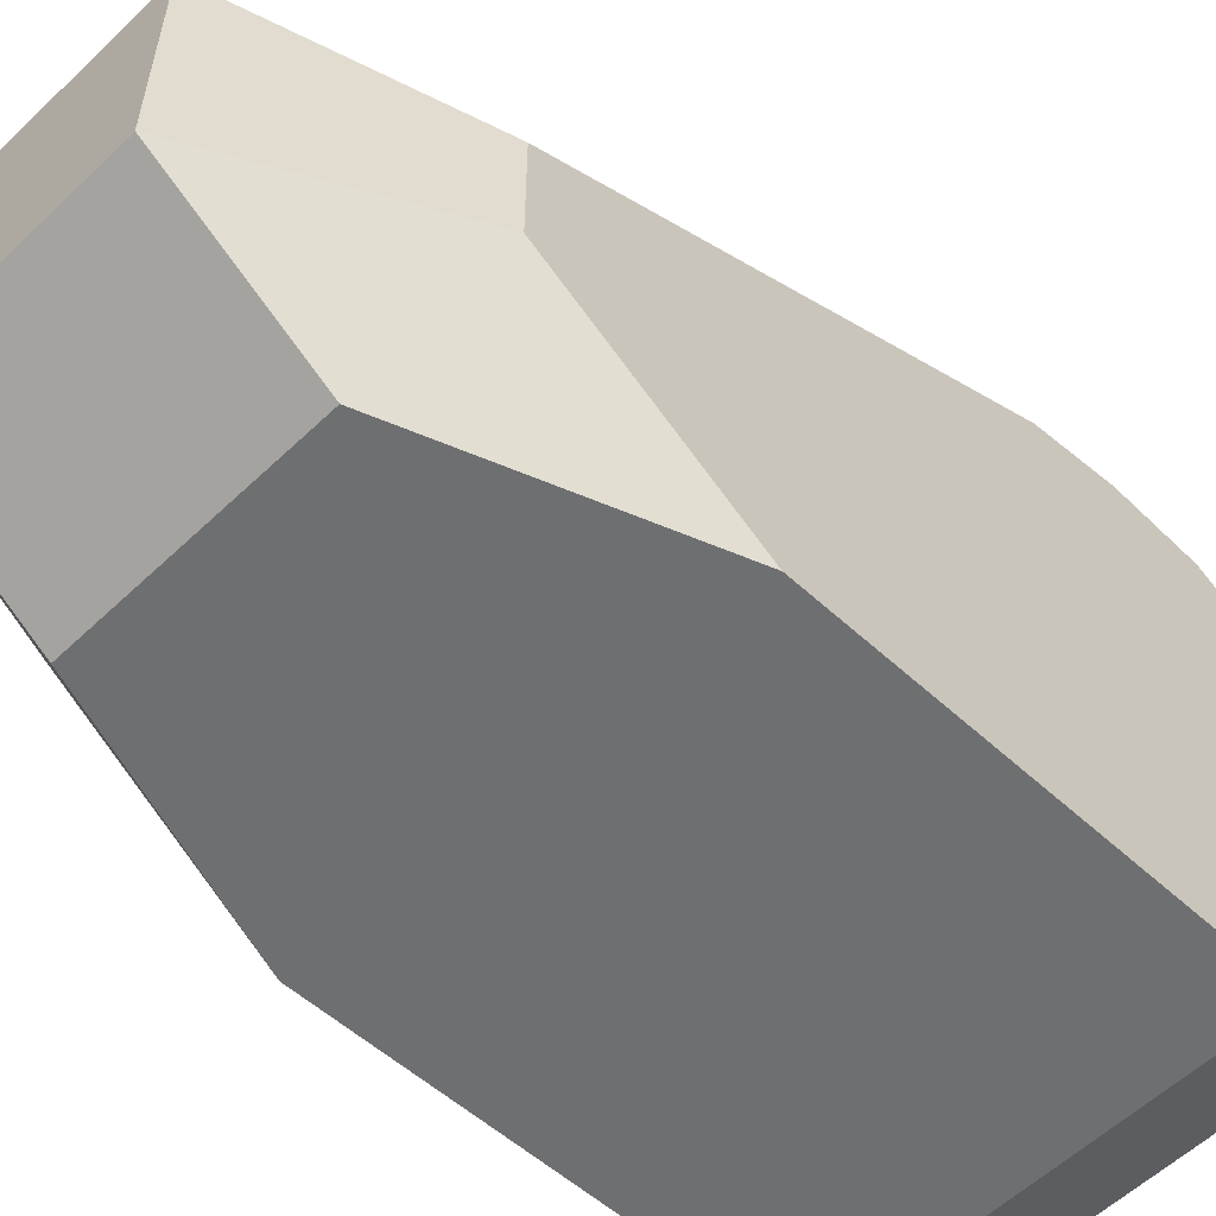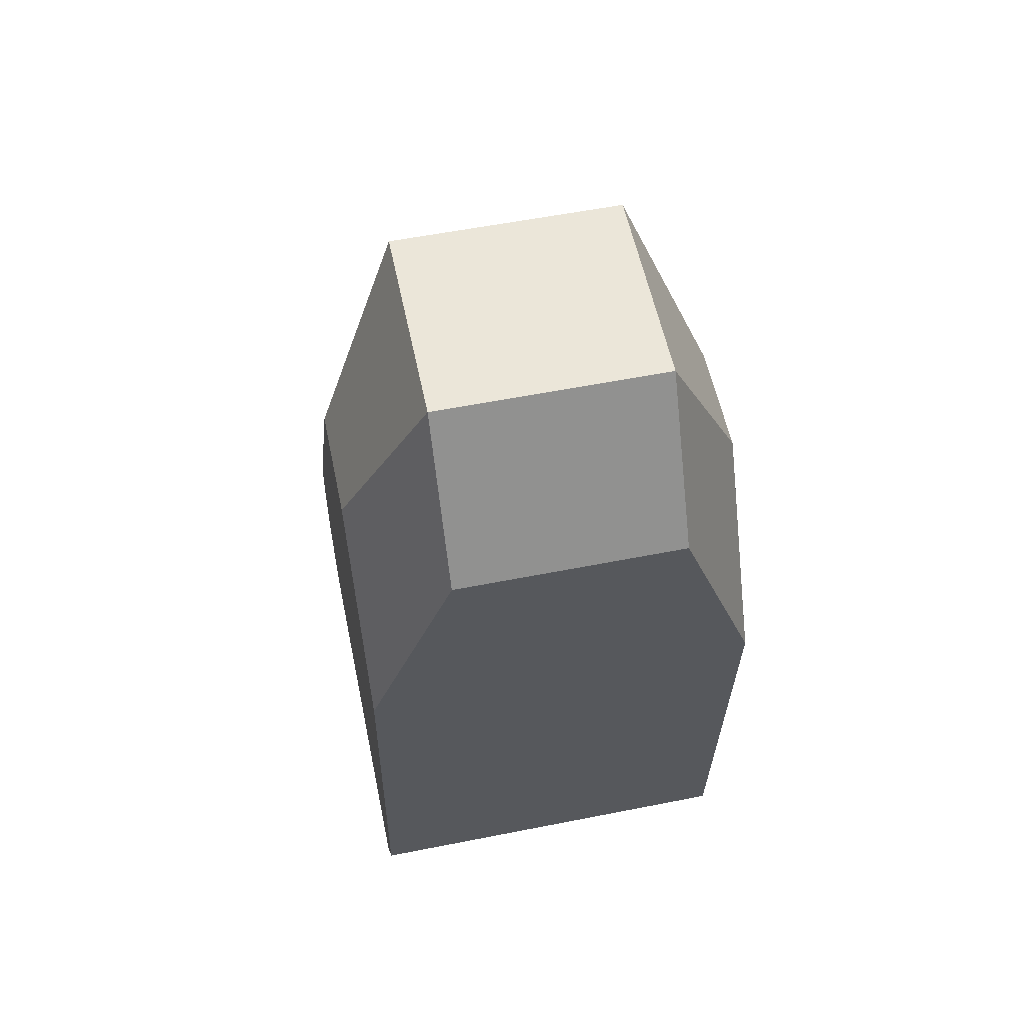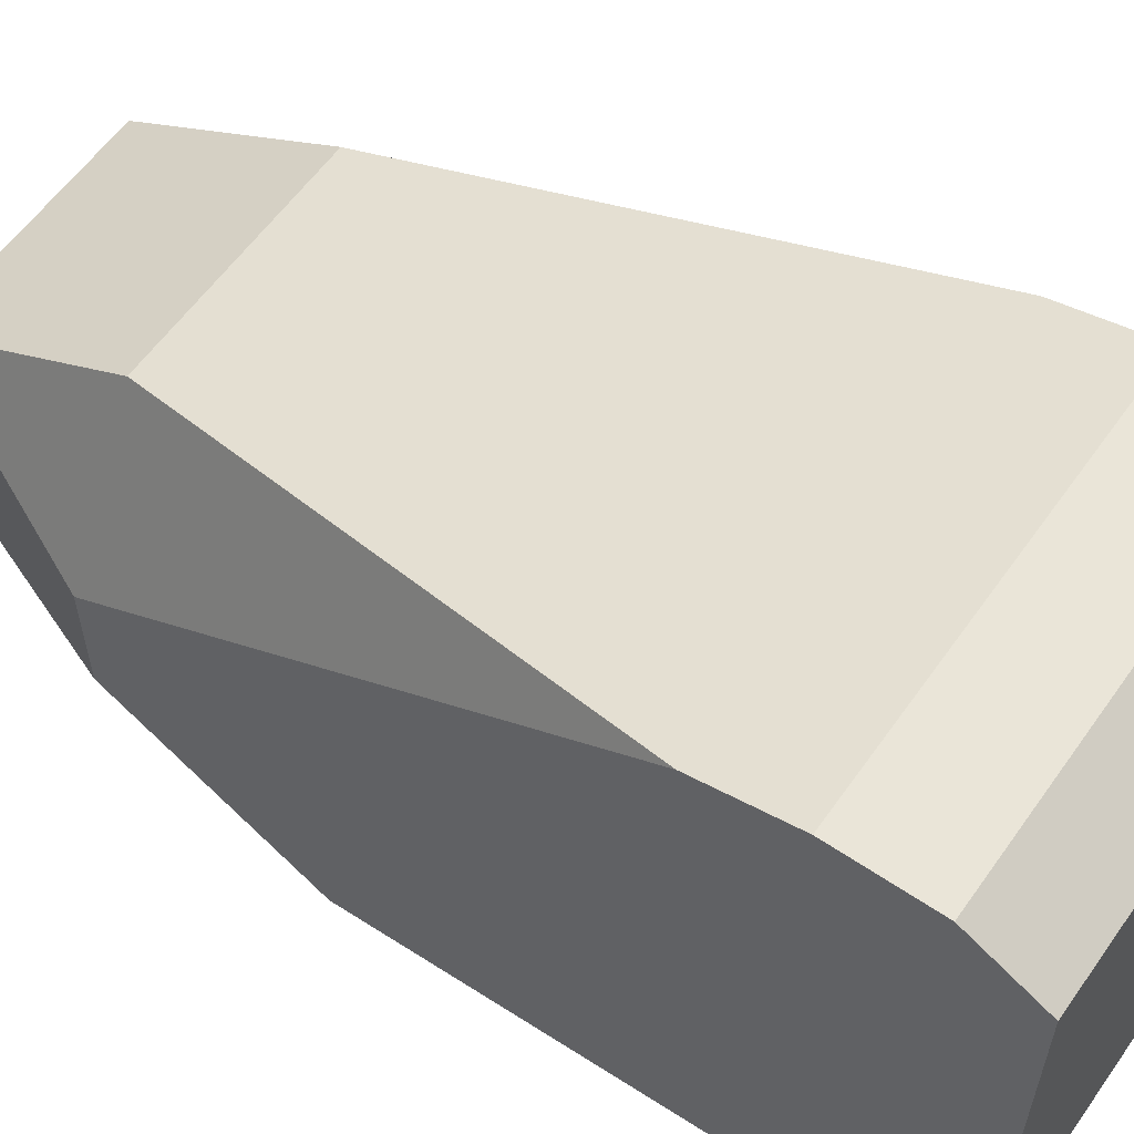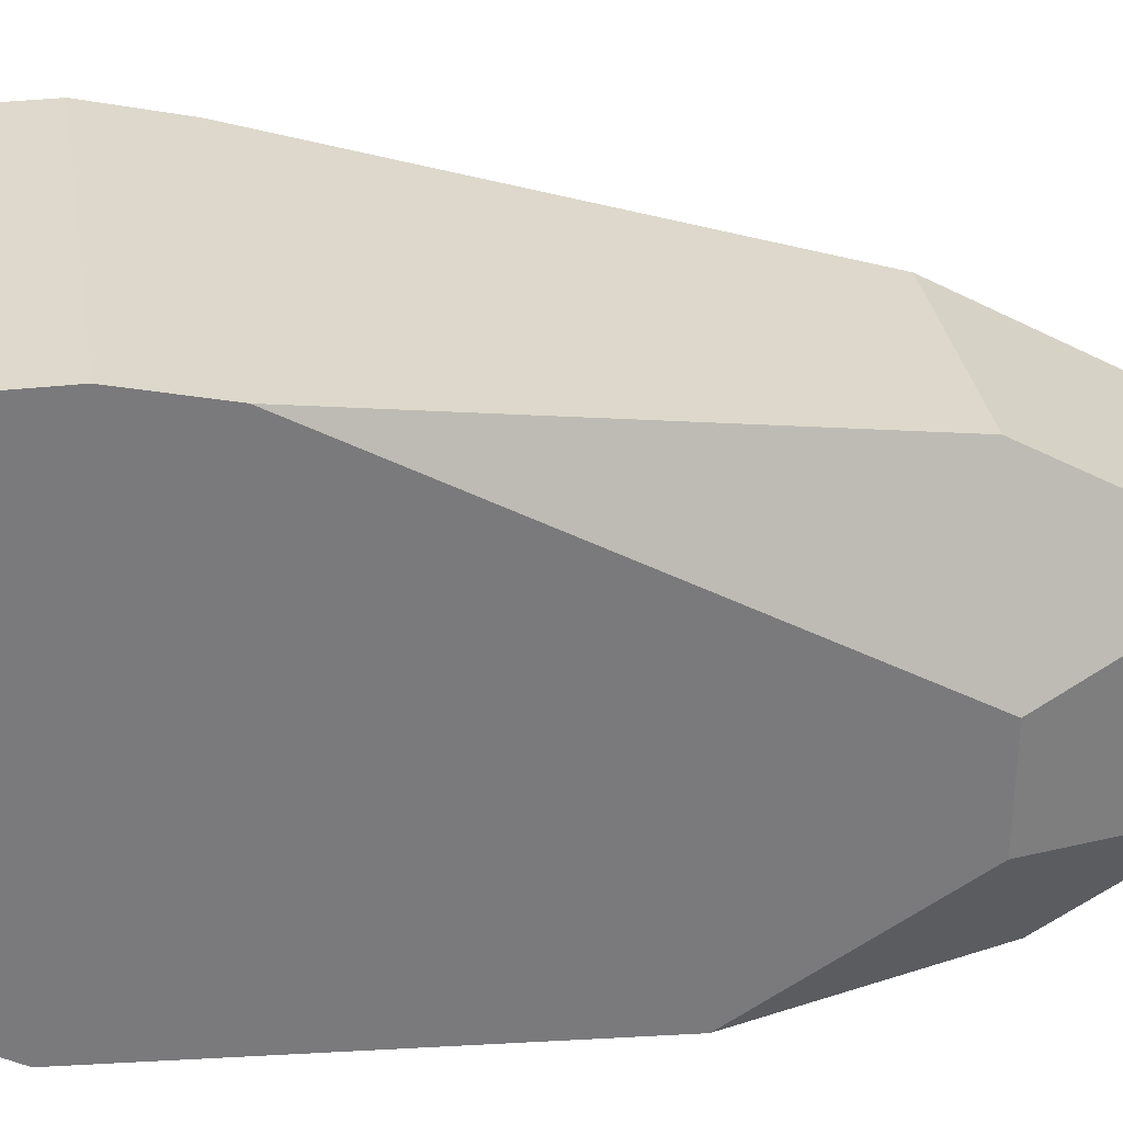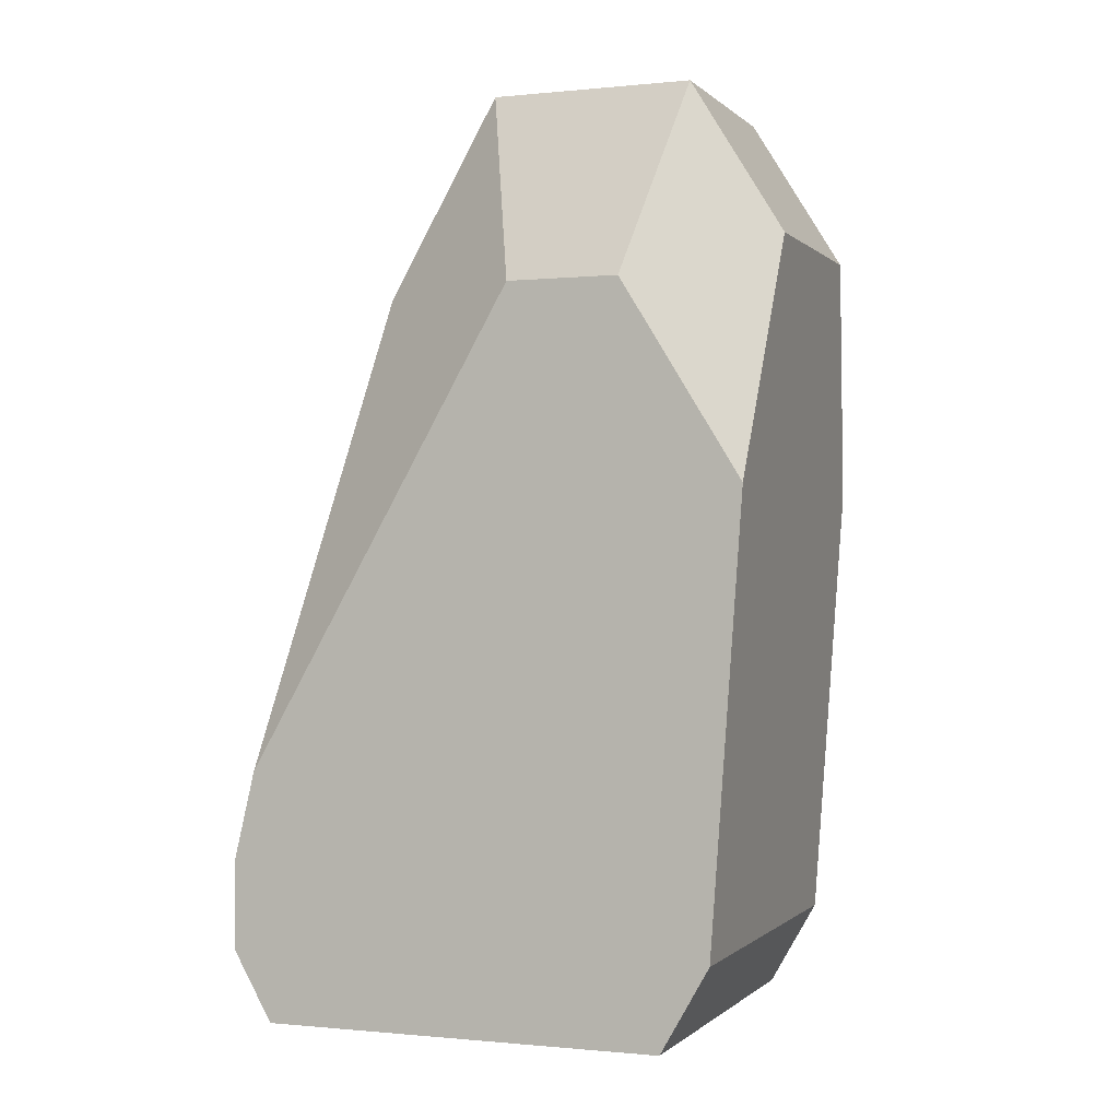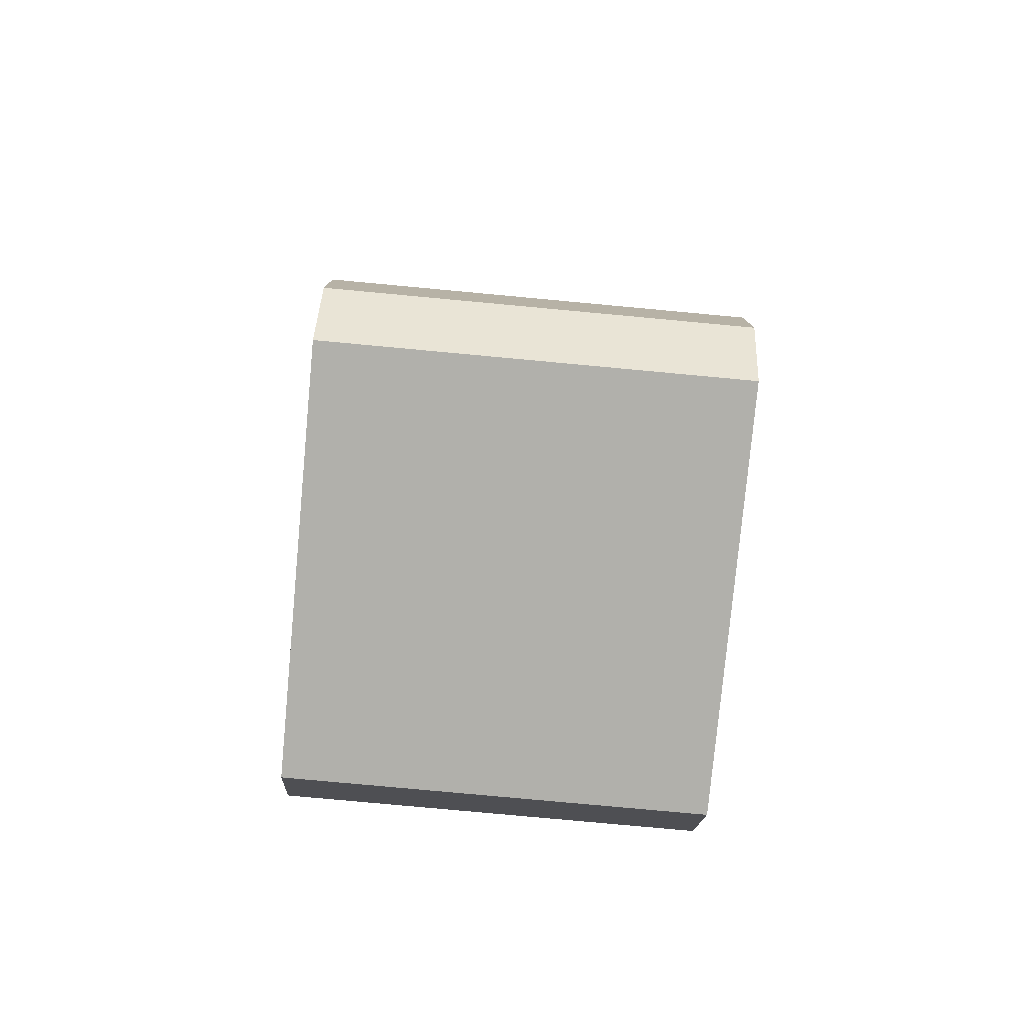
<metadata>
{"format":"obj","ext":"obj","renderer":"f3d","projection":"perspective","resolution":1024,"background":"white","views":[{"elev":-57.2,"azim":-135.3,"up":"+Z"},{"elev":56.7,"azim":168.3,"up":"+Y"},{"elev":58.8,"azim":-55.0,"up":"+Z"},{"elev":32.2,"azim":80.8,"up":"+Z"},{"elev":-0.5,"azim":110.9,"up":"+Y"},{"elev":-78.4,"azim":-5.3,"up":"+Y"}]}
</metadata>
<code>
o Cube_Cube.001
v -1.5 -2.854 -1.756
v -1.5 -3.5 -1.387
v 1.5 -3.5 -1.387
v 1.5 -2.854 -1.756
v -1.5 -3.5 1.697
v -1.5 -2.969 2
v 1.5 -2.969 2
v 1.5 -3.5 1.697
v -1.5 -2.285 2
v 1.5 -2.285 2
v -1.5 2.003 -1.08
v -0.8586 3.5 -1.416
v -1.5 0.5159 -1.998
v -0.8586 2.344 -2.128
v 0.8586 2.344 -2.128
v 1.5 0.5159 -1.998
v 1.5 2.003 -1.08
v 0.8586 3.5 -1.416
v -1.5 2.003 -0.2257
v -0.8586 3.5 0.1285
v 1.5 2.003 -0.2257
v 0.8586 3.5 0.1285
v -0.8586 1.999 0.986
v -1.5 -1.614 1.841
v 1.5 -1.614 1.841
v 0.8586 1.999 0.986
f 2 3 8 5
f 3 4 16 17 21 25 10 7 8
f 3 2 1 4
f 18 12 20 22
f 22 20 23 26
f 5 8 7 6
f 1 13 14 15 16 4
f 7 10 9 6
f 12 18 15 14
f 9 10 25 26 23 24
f 13 11 12 14
f 17 16 15 18
f 21 17 18 22
f 11 19 20 12
f 25 21 22 26
f 19 24 23 20
f 5 6 9 24 19 11 13 1 2

</code>
